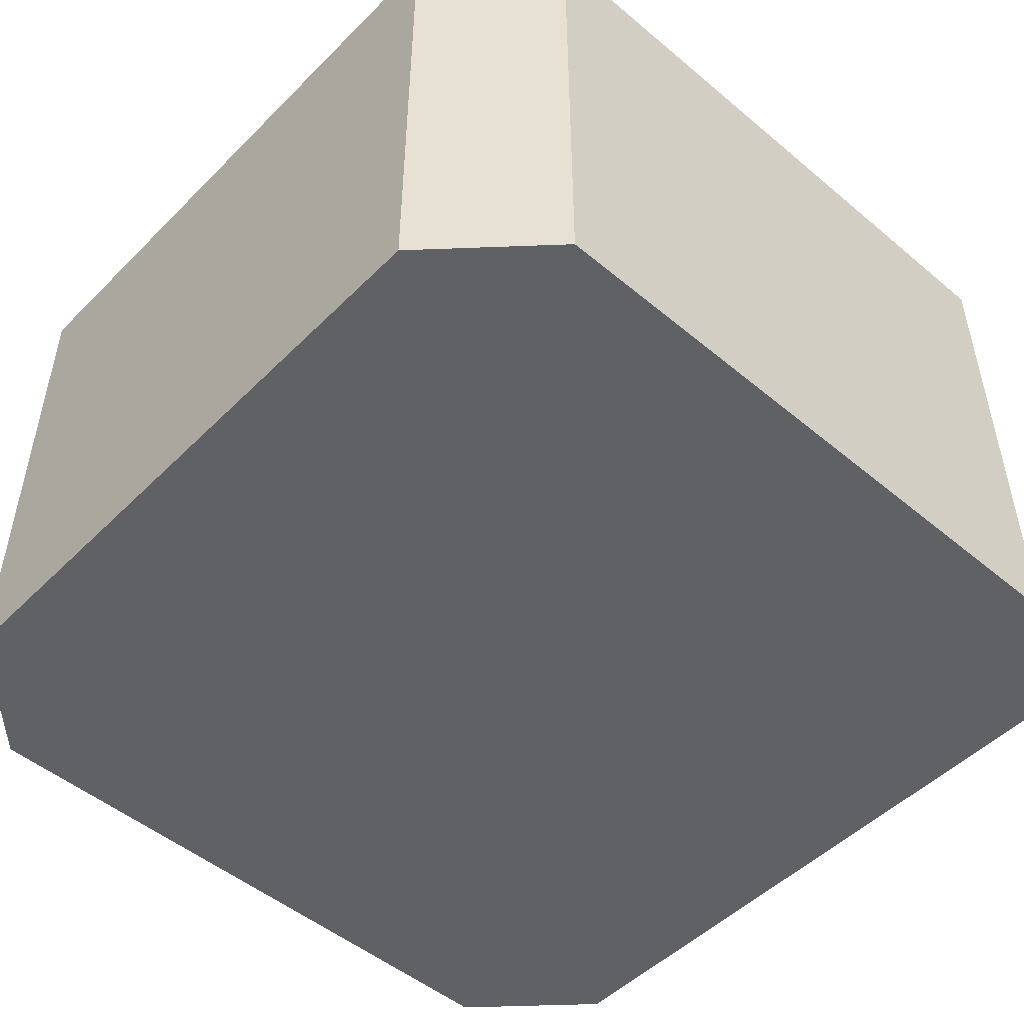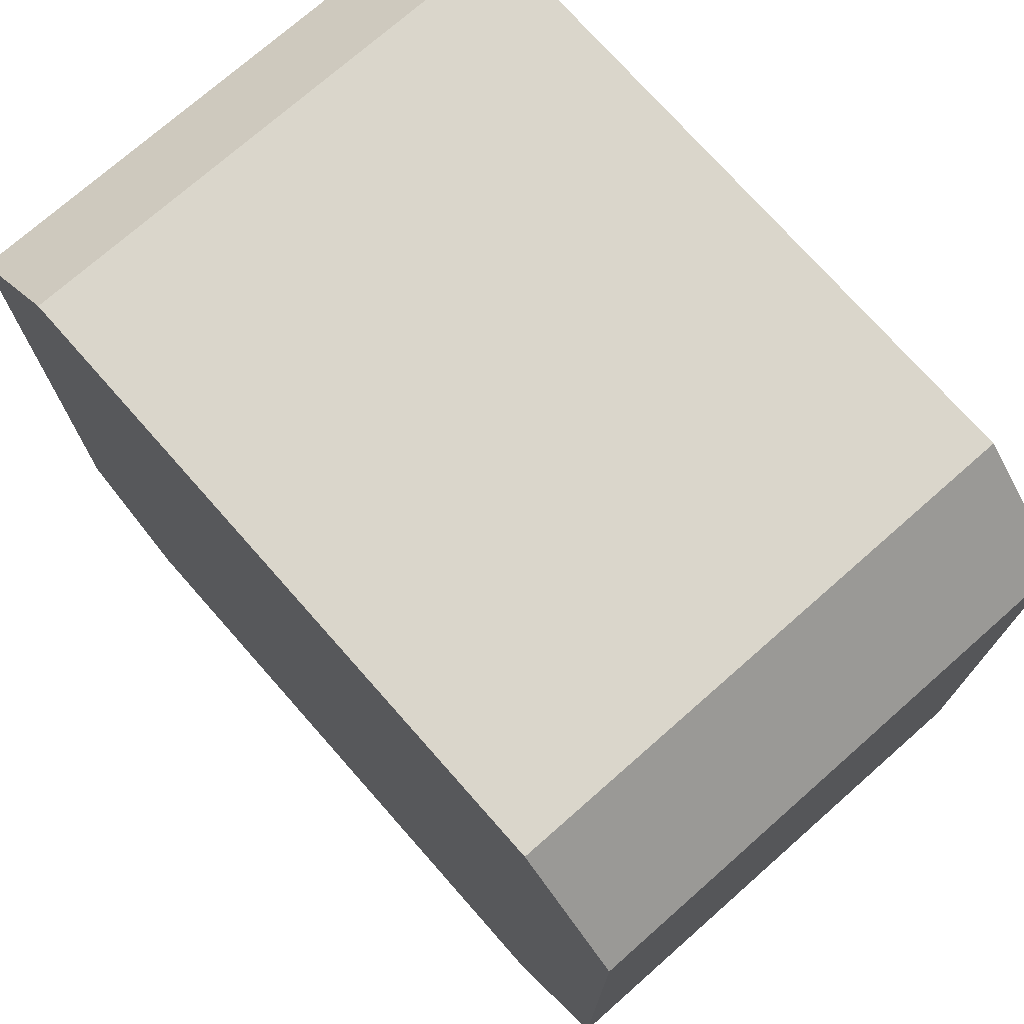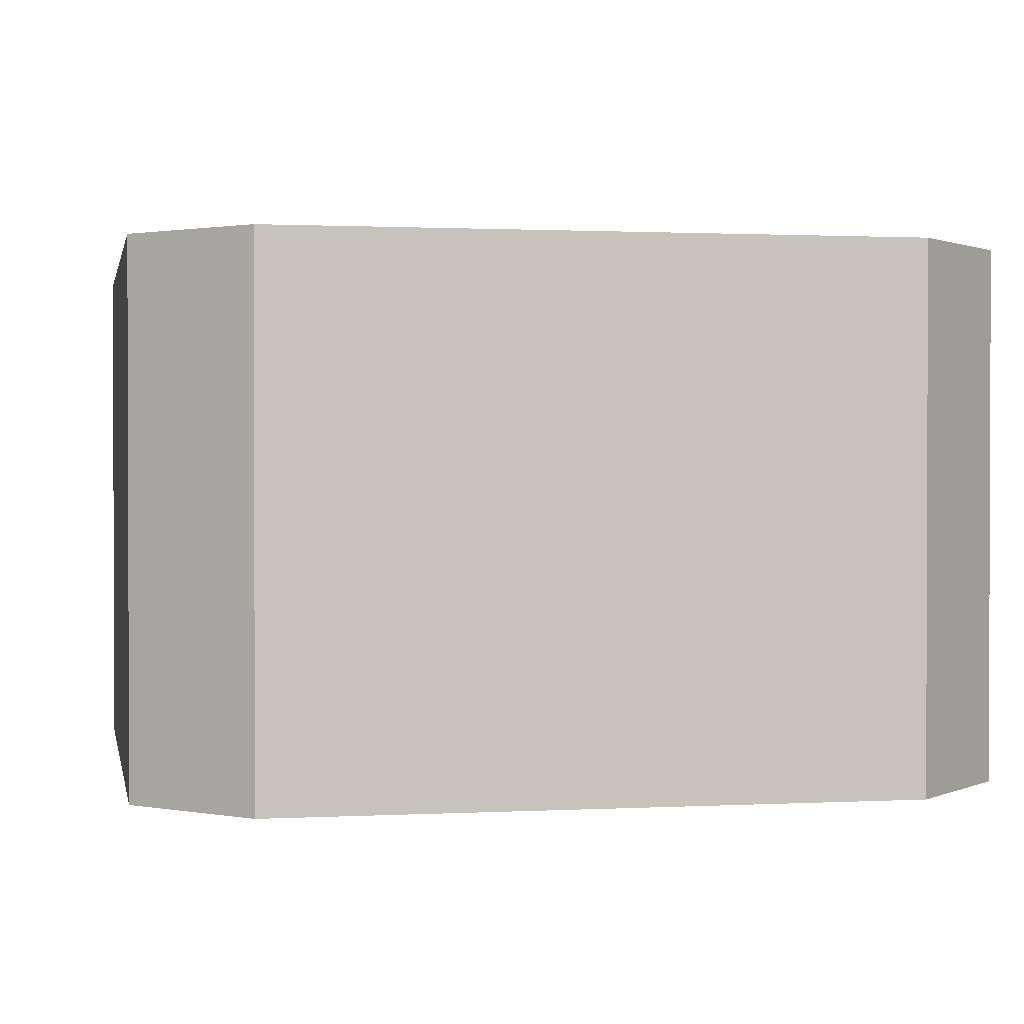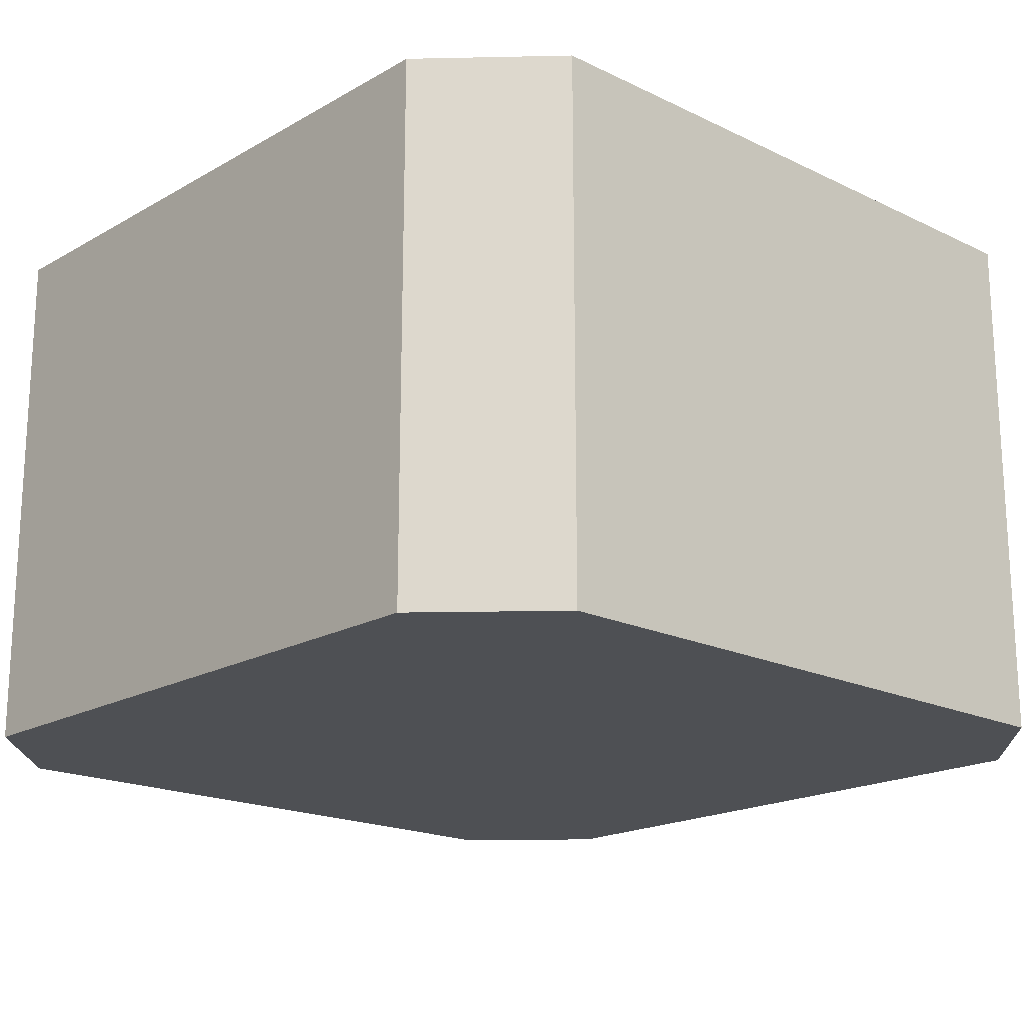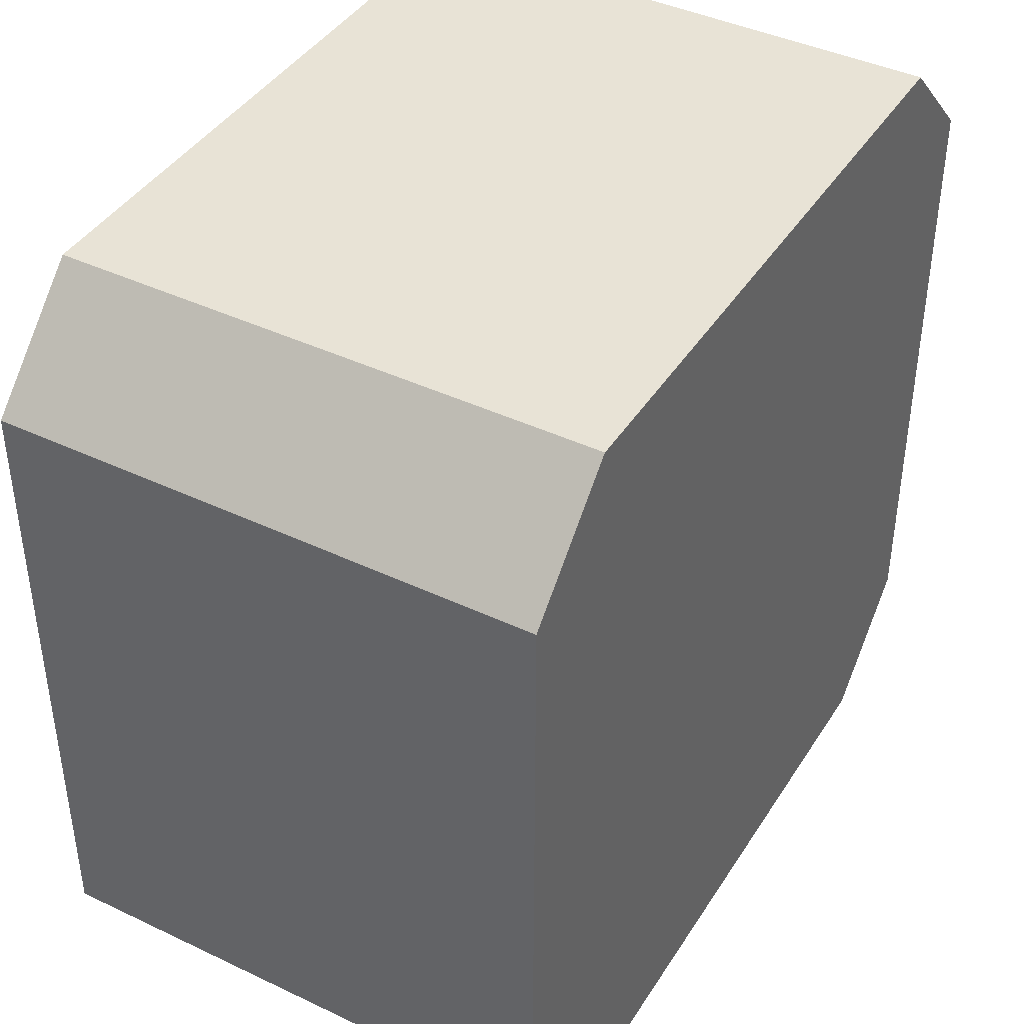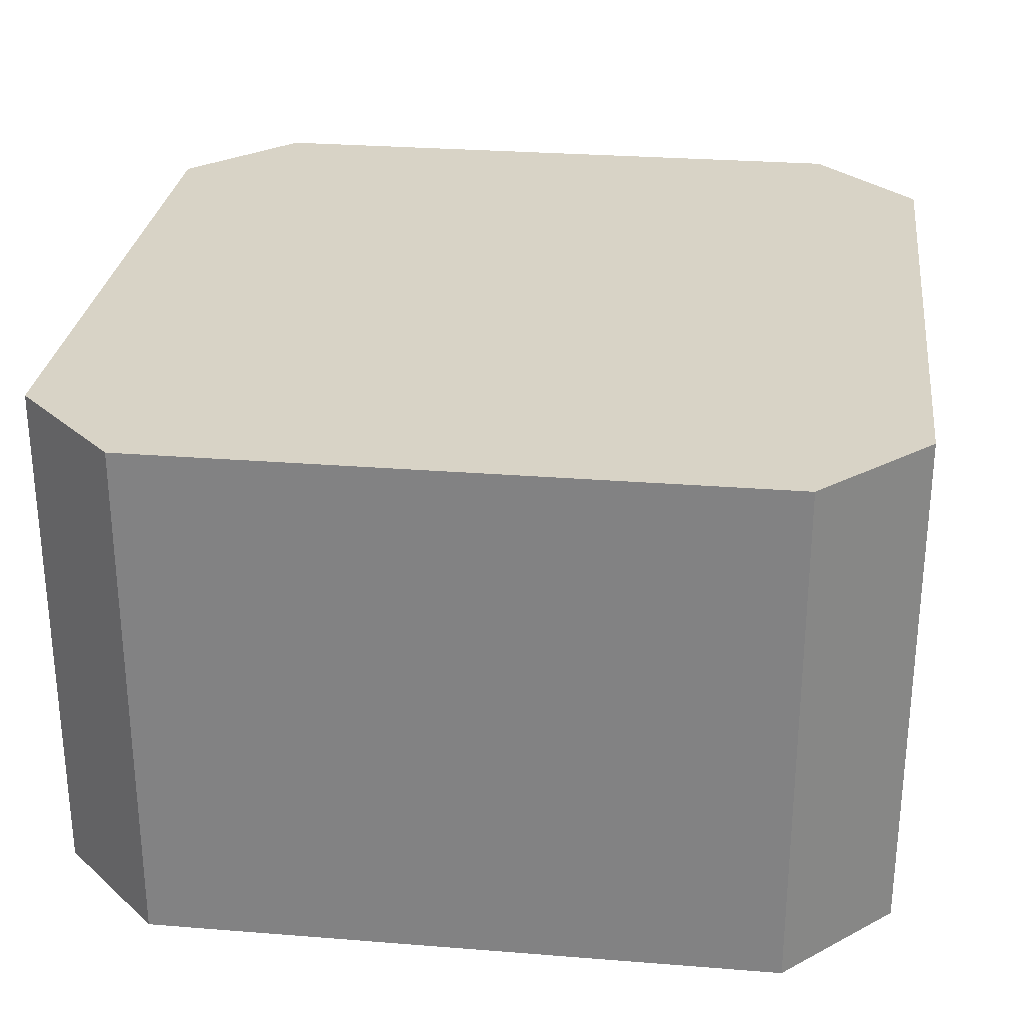
<metadata>
{"format":"obj","ext":"obj","renderer":"f3d","projection":"perspective","resolution":1024,"background":"white","views":[{"elev":-49.8,"azim":-132.6,"up":"+Y"},{"elev":73.9,"azim":-131.4,"up":"+Z"},{"elev":1.1,"azim":169.0,"up":"+Y"},{"elev":-18.6,"azim":-42.7,"up":"+Y"},{"elev":41.7,"azim":119.8,"up":"+Z"},{"elev":28.1,"azim":-173.1,"up":"+Y"}]}
</metadata>
<code>
o Cube.002
v -4.01 -8 2.99
v -4.01 -2.99 2.99
v -2.99 -8 -4.01
v -4.01 -2.99 -2.99
v 2.99 -8 4.01
v 2.99 -2.99 4.01
v 4.01 -8 -2.99
v 4.01 -2.99 -2.99
v -2.99 -2.99 4.01
v -2.99 -2.99 4.01
v -2.99 -8 4.01
v 4.01 -2.99 2.99
v 4.01 -8 2.99
v 2.99 -2.99 -4.01
v 2.99 -8 -4.01
v -2.99 -2.99 -4.01
v -4.01 -8 -2.99
f 4 16 3 17
f 1 13 5 11
f 6 10 11 5
f 2 1 11 10
f 5 13 12 6
f 13 7 8 12
f 14 8 7 15
f 2 10 6 12
f 17 1 2 4
f 15 3 16 14
f 4 2 12 8
f 16 4 8 14
f 3 15 7 17
f 17 7 13 1

</code>
